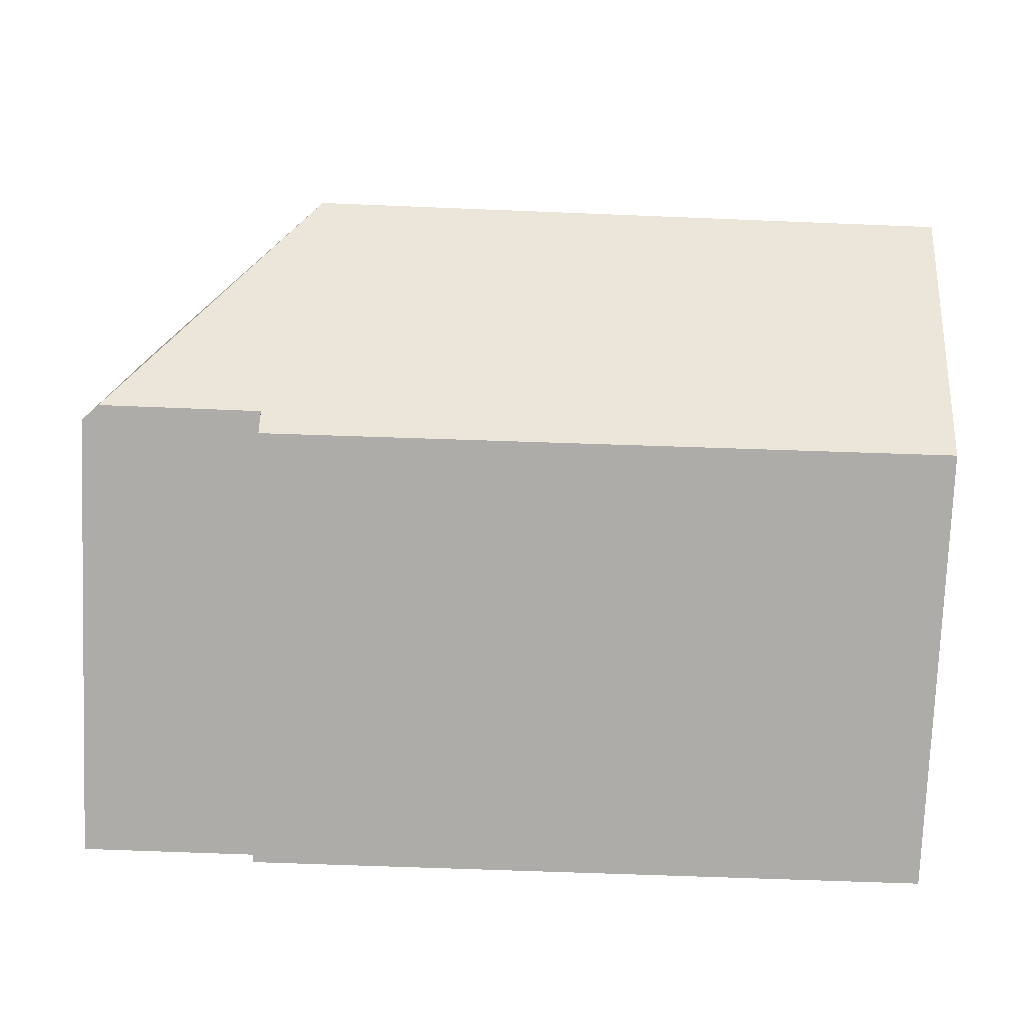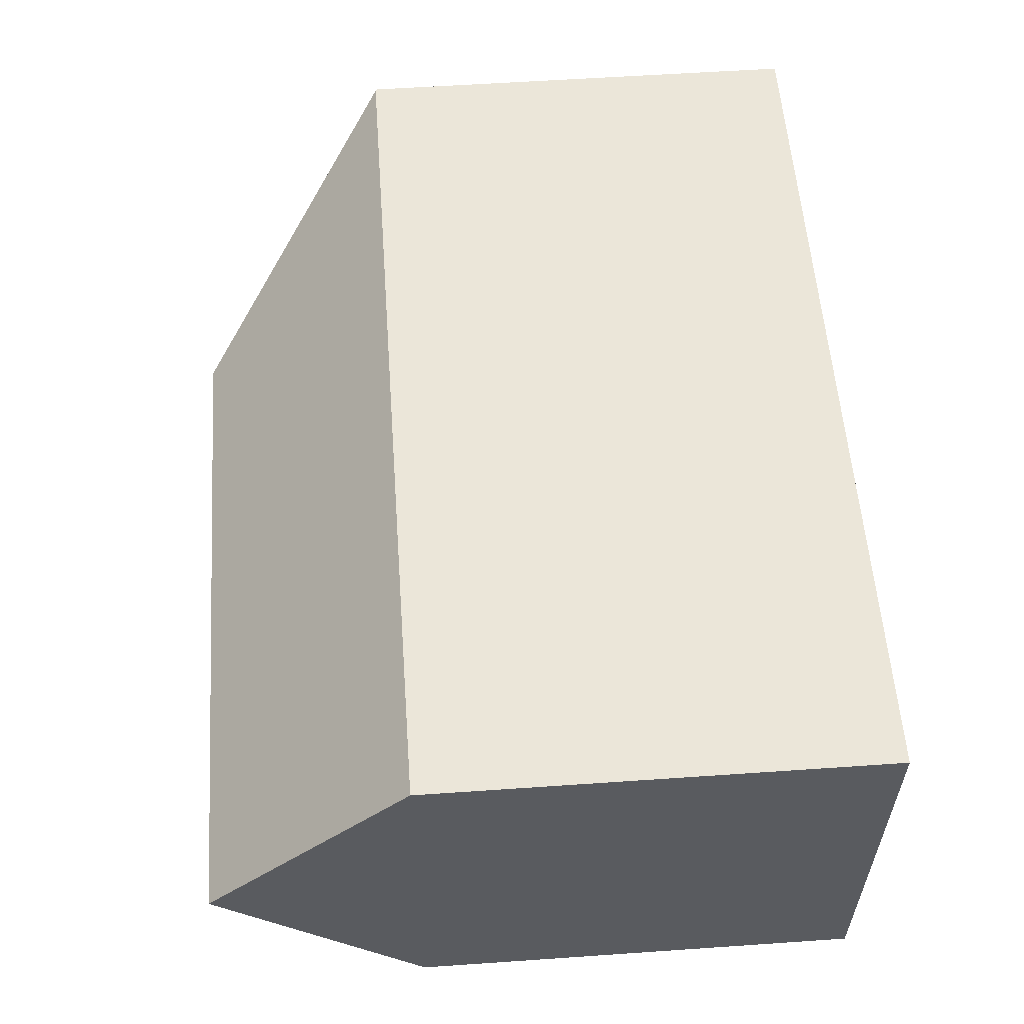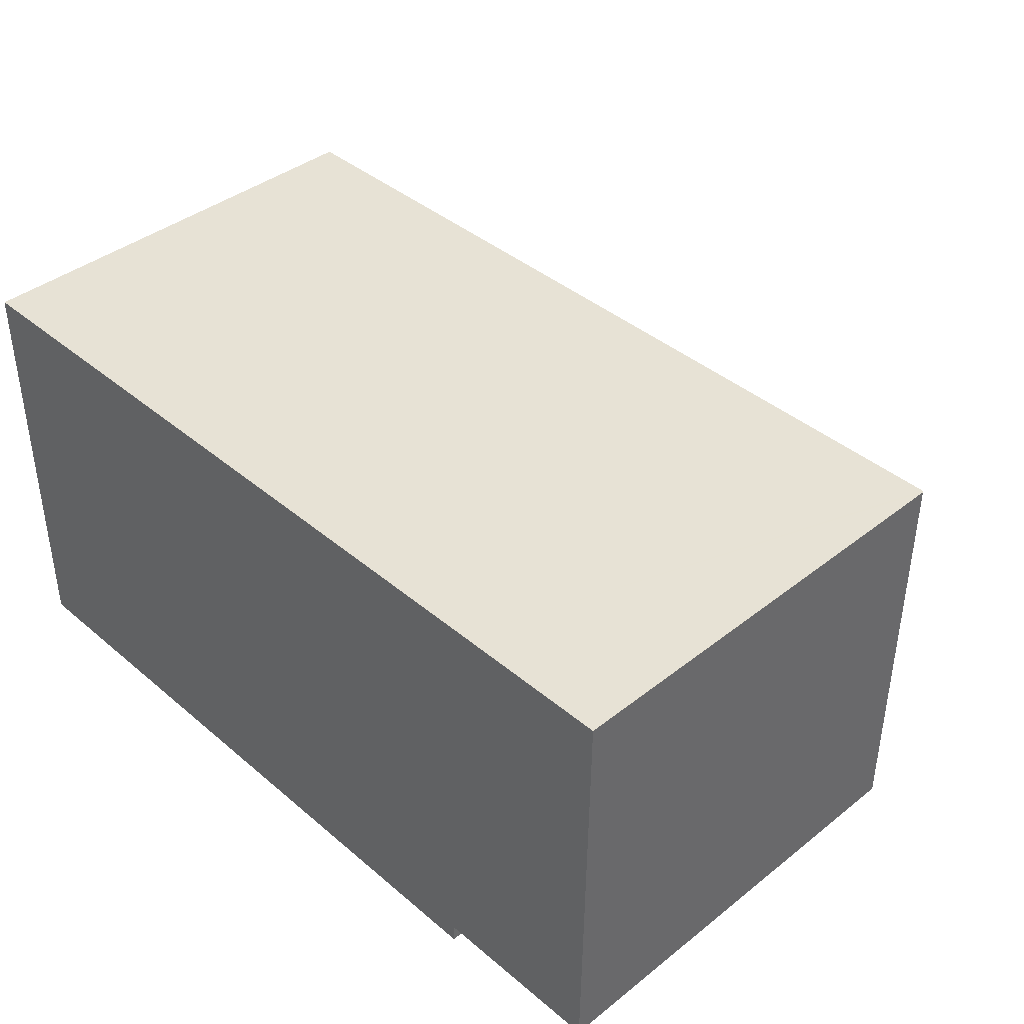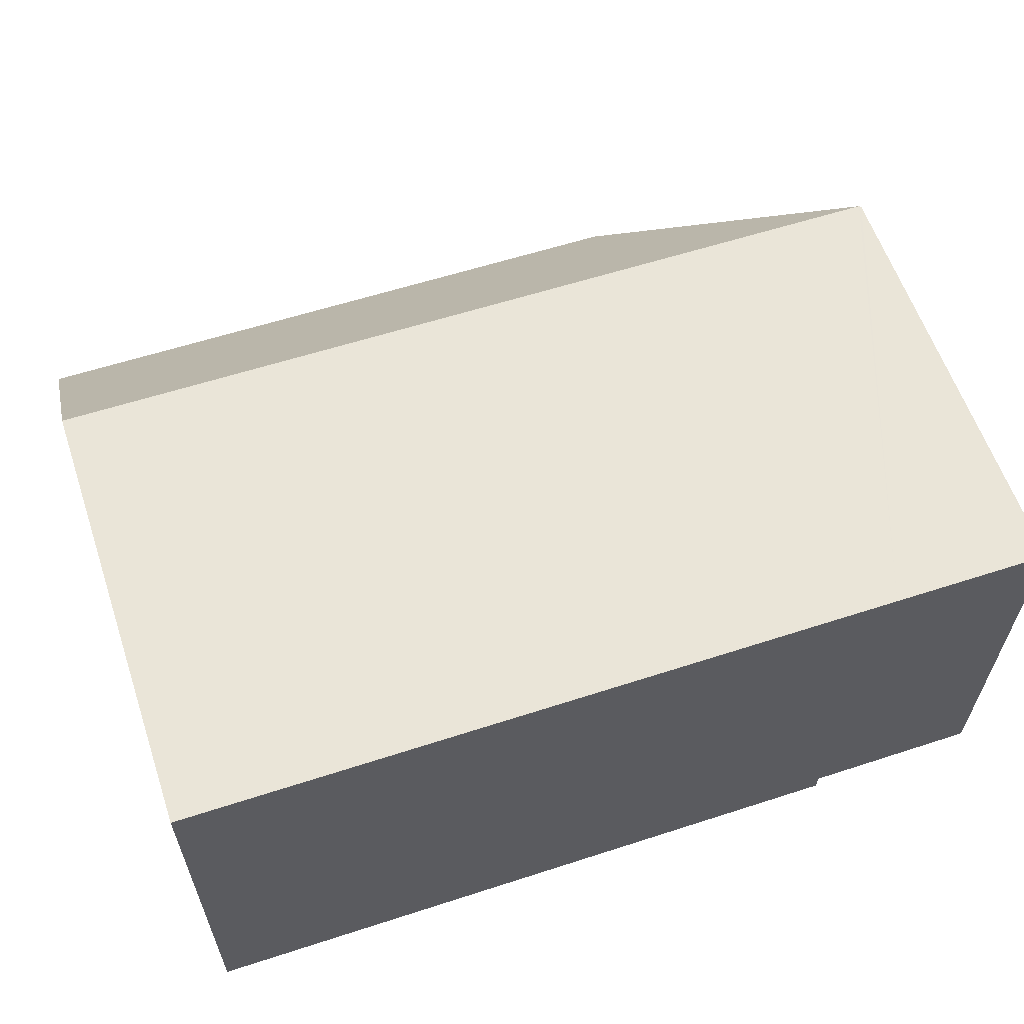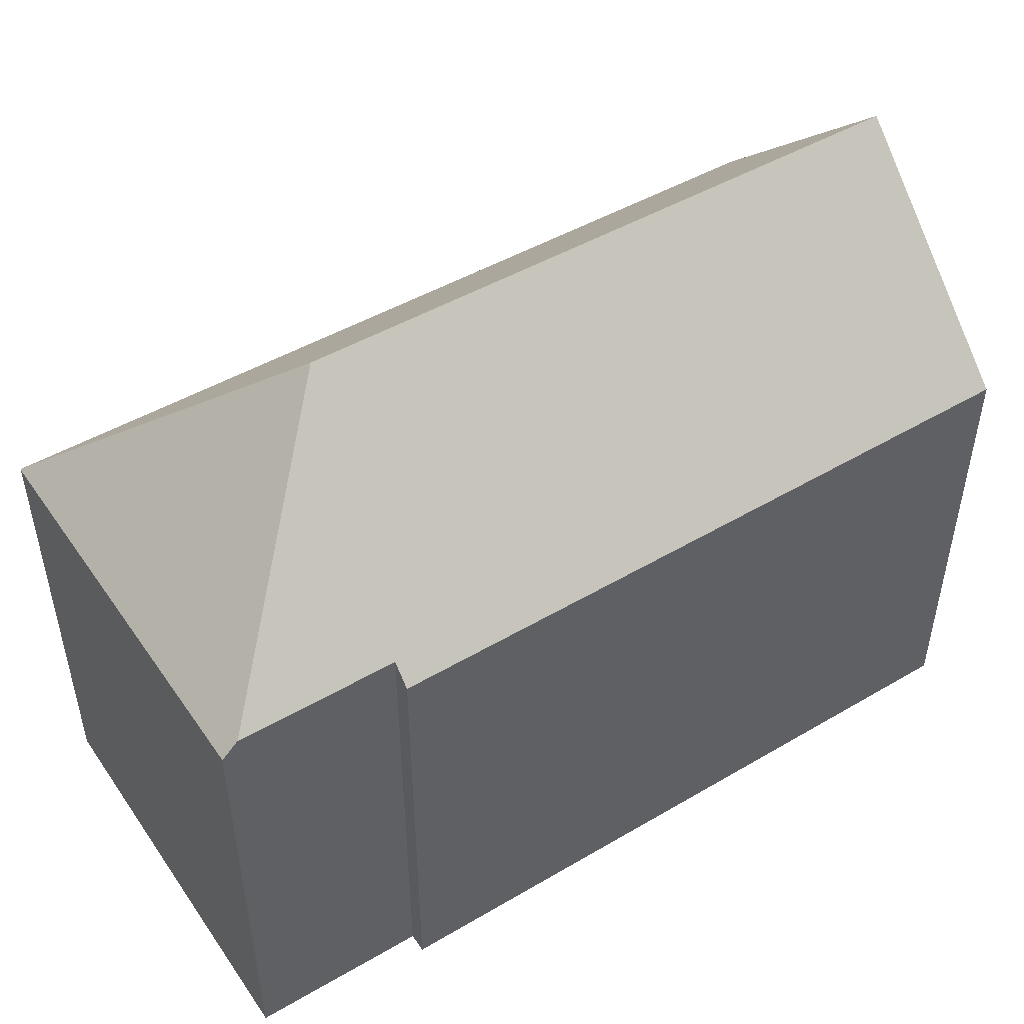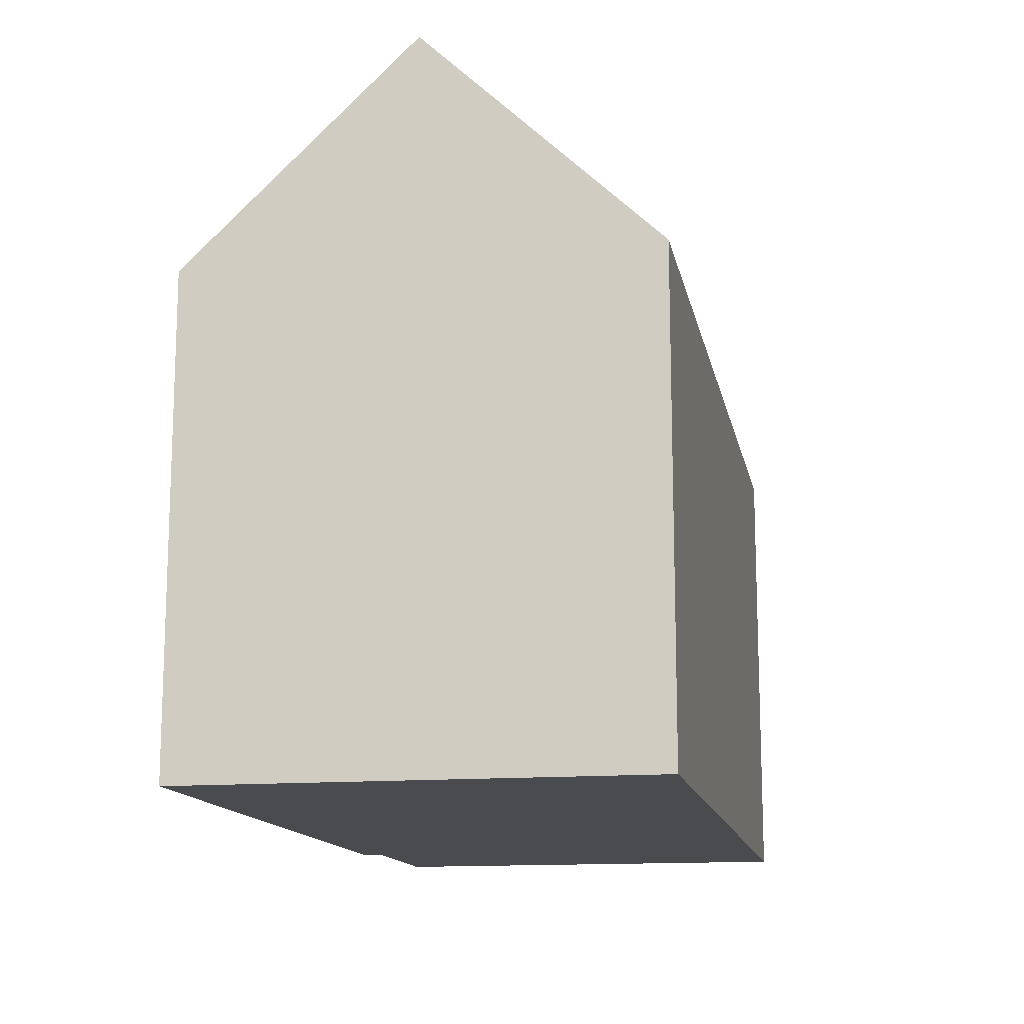
<metadata>
{"format":"obj","ext":"obj","renderer":"f3d","projection":"perspective","resolution":1024,"background":"white","views":[{"elev":-76.8,"azim":177.7,"up":"+Z"},{"elev":57.5,"azim":-94.1,"up":"+Z"},{"elev":39.9,"azim":45.8,"up":"+Z"},{"elev":60.0,"azim":-18.6,"up":"+Z"},{"elev":48.0,"azim":147.4,"up":"+Y"},{"elev":-13.7,"azim":-78.7,"up":"+Y"}]}
</metadata>
<code>
v  19.78 10.35 0.211
v  19.84 10.31 9.775
v  19.88 10.27 9.775
v  14.84 15.04 4.822
v  19.4 10.71 0.214
v  17.6 10.31 9.794
v  17.48 10.31 9.795
v  16.28 10.31 9.805
v  0.021 10.31 9.927
v  0.01 15.04 4.935
v  0 10.37 6.347e-16
v  15.74 10.71 0.242
v  15.74 10.29 -0.201
v  17.53 10.71 0.228
v  0 0 0
v  15.74 1.231e-17 -0.201
v  19.78 -1.292e-17 0.211
v  19.4 -1.31e-17 0.214
v  15.74 -1.482e-17 0.242
v  17.53 -1.396e-17 0.228
v  0.021 -6.079e-16 9.927
v  0.01 -3.022e-16 4.935
v  16.28 -6.004e-16 9.805
v  19.84 -5.985e-16 9.775
v  19.88 -5.985e-16 9.775
v  17.48 -5.998e-16 9.795
v  17.6 -5.997e-16 9.794
g defaultobject
f 1 2 3
f 2 1 4
f 4 1 5
f 4 6 2
f 6 4 7
f 7 4 8
f 8 4 9
f 9 4 10
f 11 12 13
f 12 11 4
f 4 11 10
f 14 4 5
f 4 14 12
f 13 15 11
f 15 13 16
f 1 14 5
f 14 1 17
f 14 17 12
f 12 17 18
f 12 18 19
f 19 18 20
f 11 9 10
f 9 11 15
f 9 15 21
f 21 15 22
f 21 8 9
f 8 21 23
f 8 23 7
f 7 23 6
f 6 23 2
f 2 23 3
f 3 23 24
f 3 24 25
f 24 23 26
f 24 26 27
f 3 17 1
f 17 3 25
f 19 13 12
f 13 19 16
f 24 17 25
f 17 24 27
f 17 27 23
f 17 23 18
f 18 23 20
f 20 23 21
f 20 21 19
f 19 21 16
f 16 21 15
f 15 21 22

</code>
